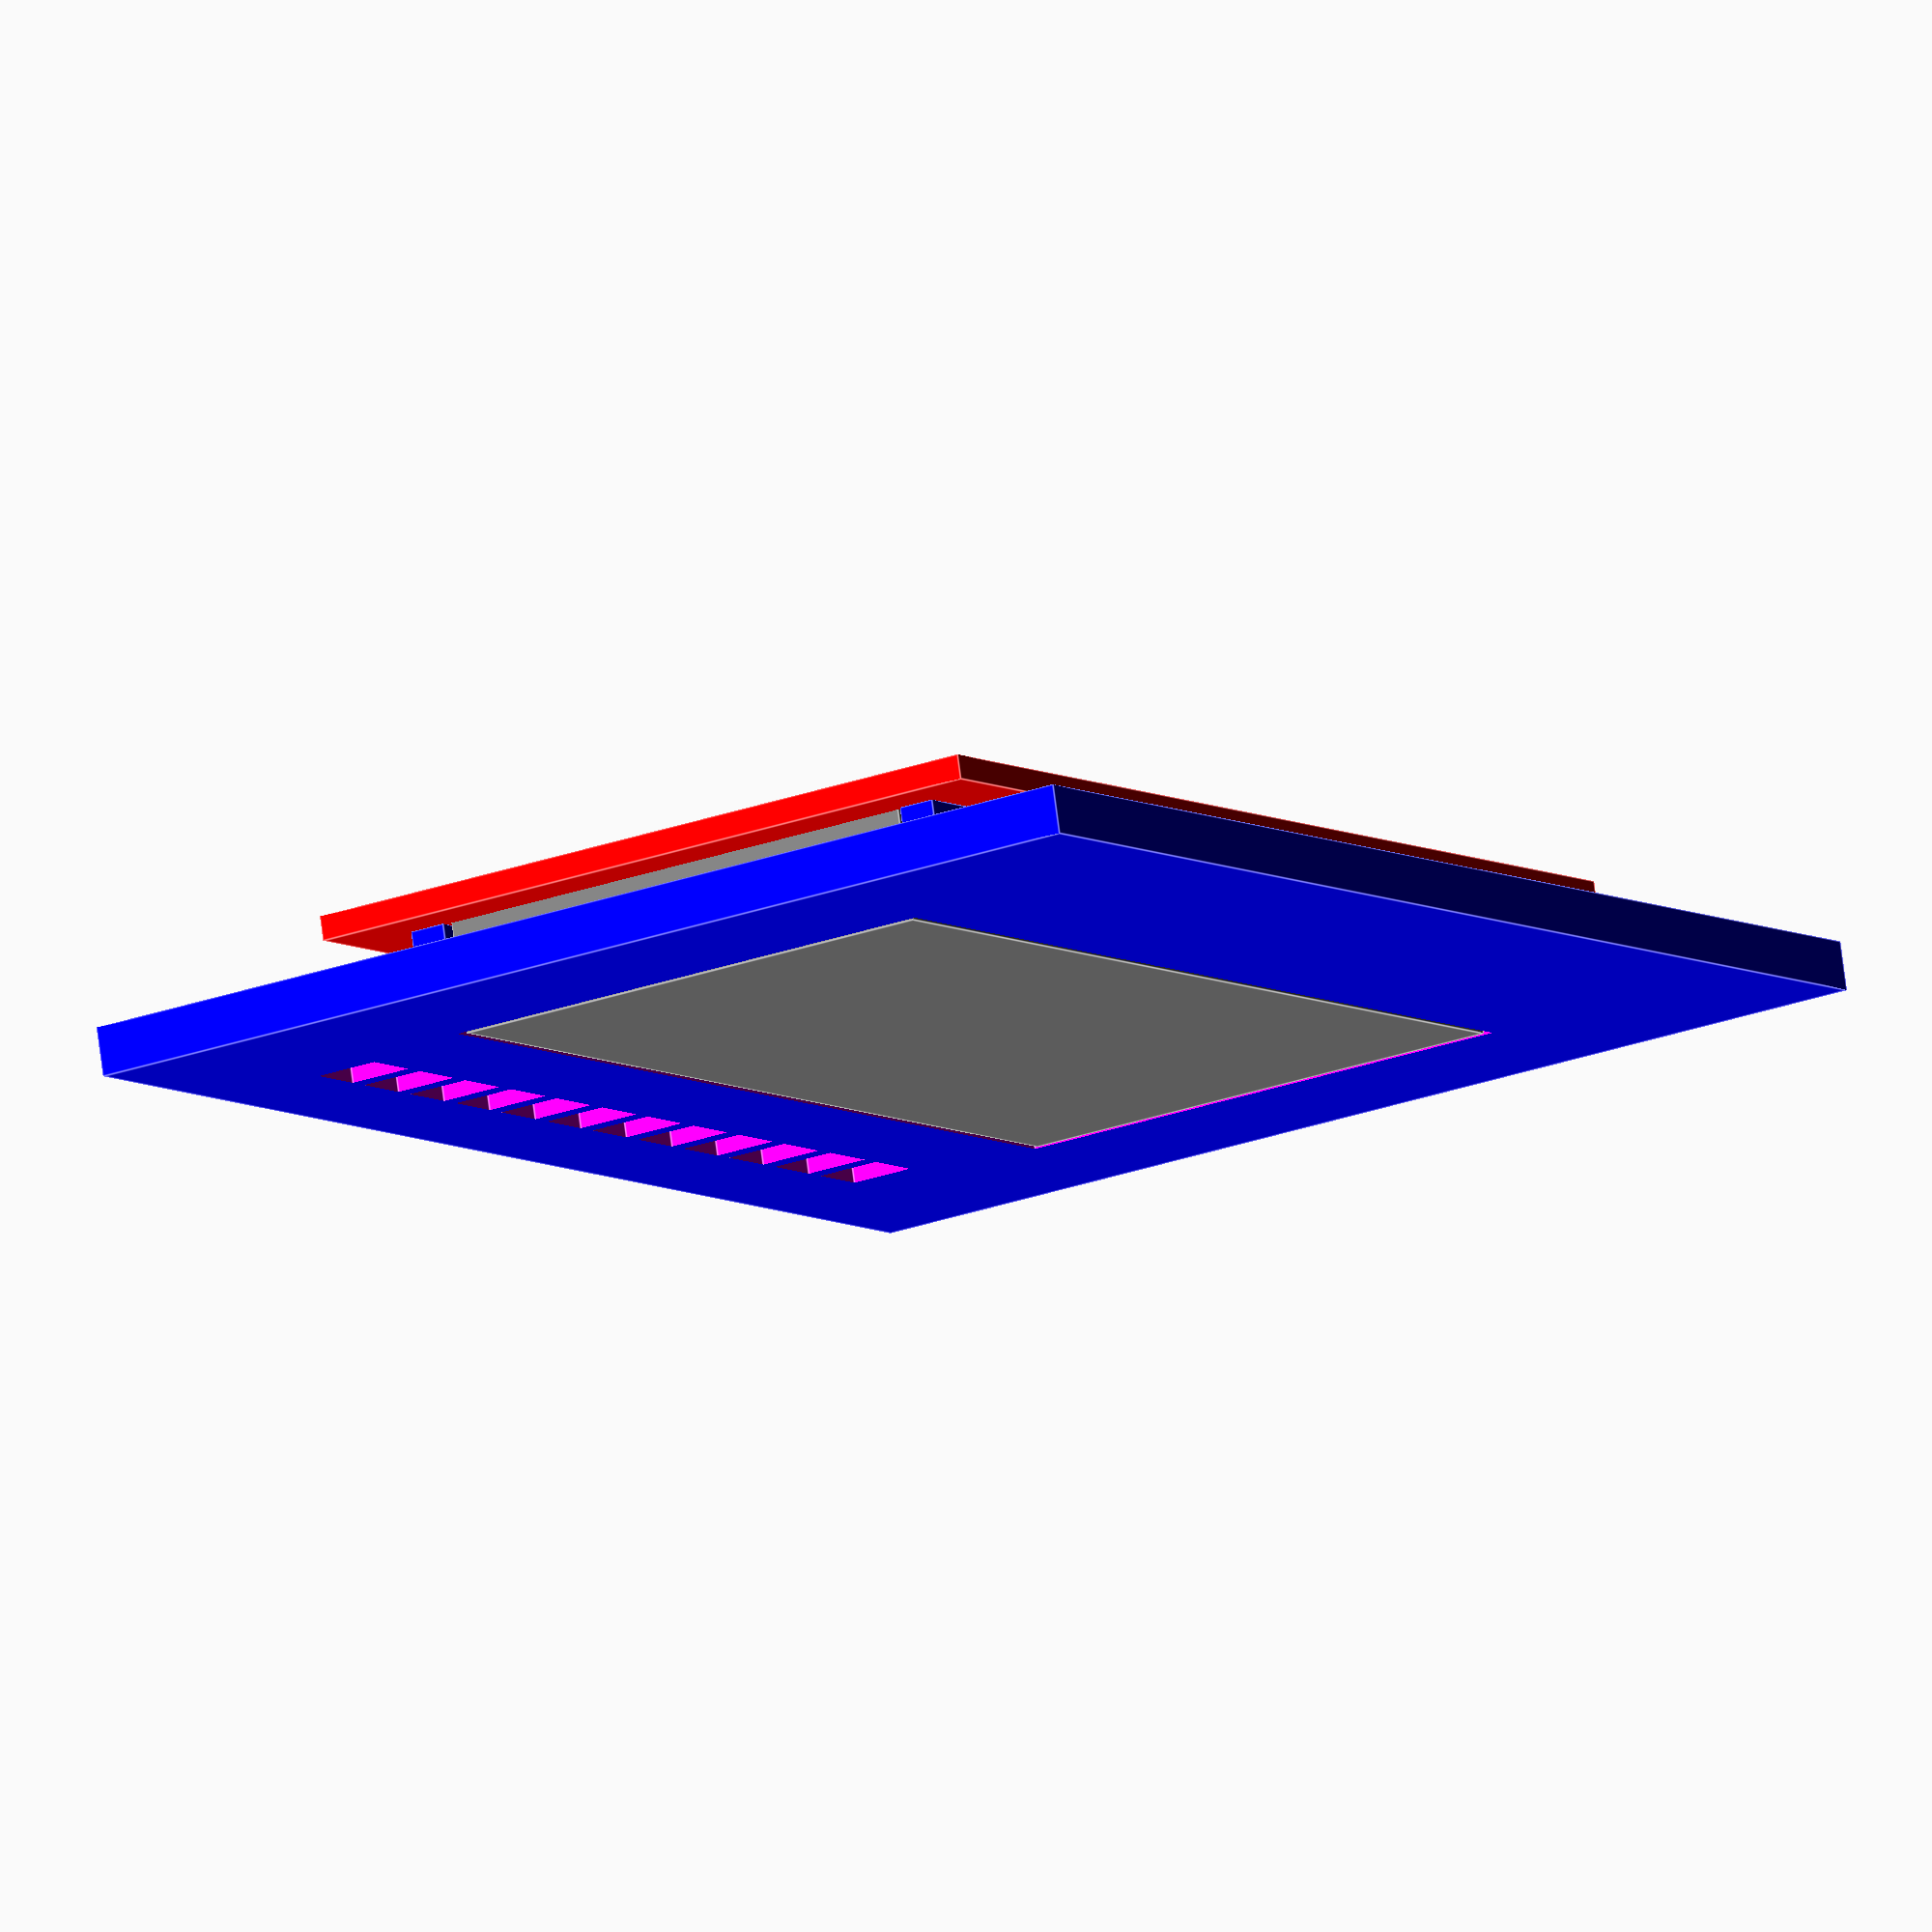
<openscad>

LEDS_PER_METER = 144;
LED_WIDTH = 5.2;
LED_LENGTH = 5.2;

module draw_led(x, y, z, h)
{
   translate([x, y, z - 1])
   cube([LED_LENGTH, LED_WIDTH, h + 2]);
}

module lcd(y)
{
   color([1, 0, 0])
   translate([0, 0, y])
   cube([97, 60, 2], true); 
   
   color([.5, .5, .5])
   translate([0, 0, y + 5])
   cube([87, 42, 10], true); 
   
}

module front()
{
   difference()
   {
      color([0, 0, 1])
      {
         translate([-60, -45, 0])
         cube([120, 90, 4]);
      }
      
      // LCD cutout
      color([1, 0, 1])
      {
         translate([-44, -21.5, -1])
         cube([88, 43, 6]);
      }
      
      // LED cutouts
      color([1, 0, 1])
      {
         spacing = 1000 / LEDS_PER_METER;
         for (x = [0 : 11])
         {
            start = -12 * spacing / 2;
            draw_led(start + (x * spacing), -36, 0, 6);
         }
      }
      
      // LED relief
      color([1, 0, 1])
      {
         translate([-50, -40, -1])
         cube([100, 14, 3]);
      }
   }
   
   color([0, 0, 1])
   {
      translate([-44, -24.5, -5])
      cube([88, 3, 5]);
      
      translate([-44, 21.5, -5])
      cube([88, 3, 5]);
   }
}   

front();
lcd(-6);
</openscad>
<views>
elev=281.6 azim=58.3 roll=352.5 proj=o view=edges
</views>
